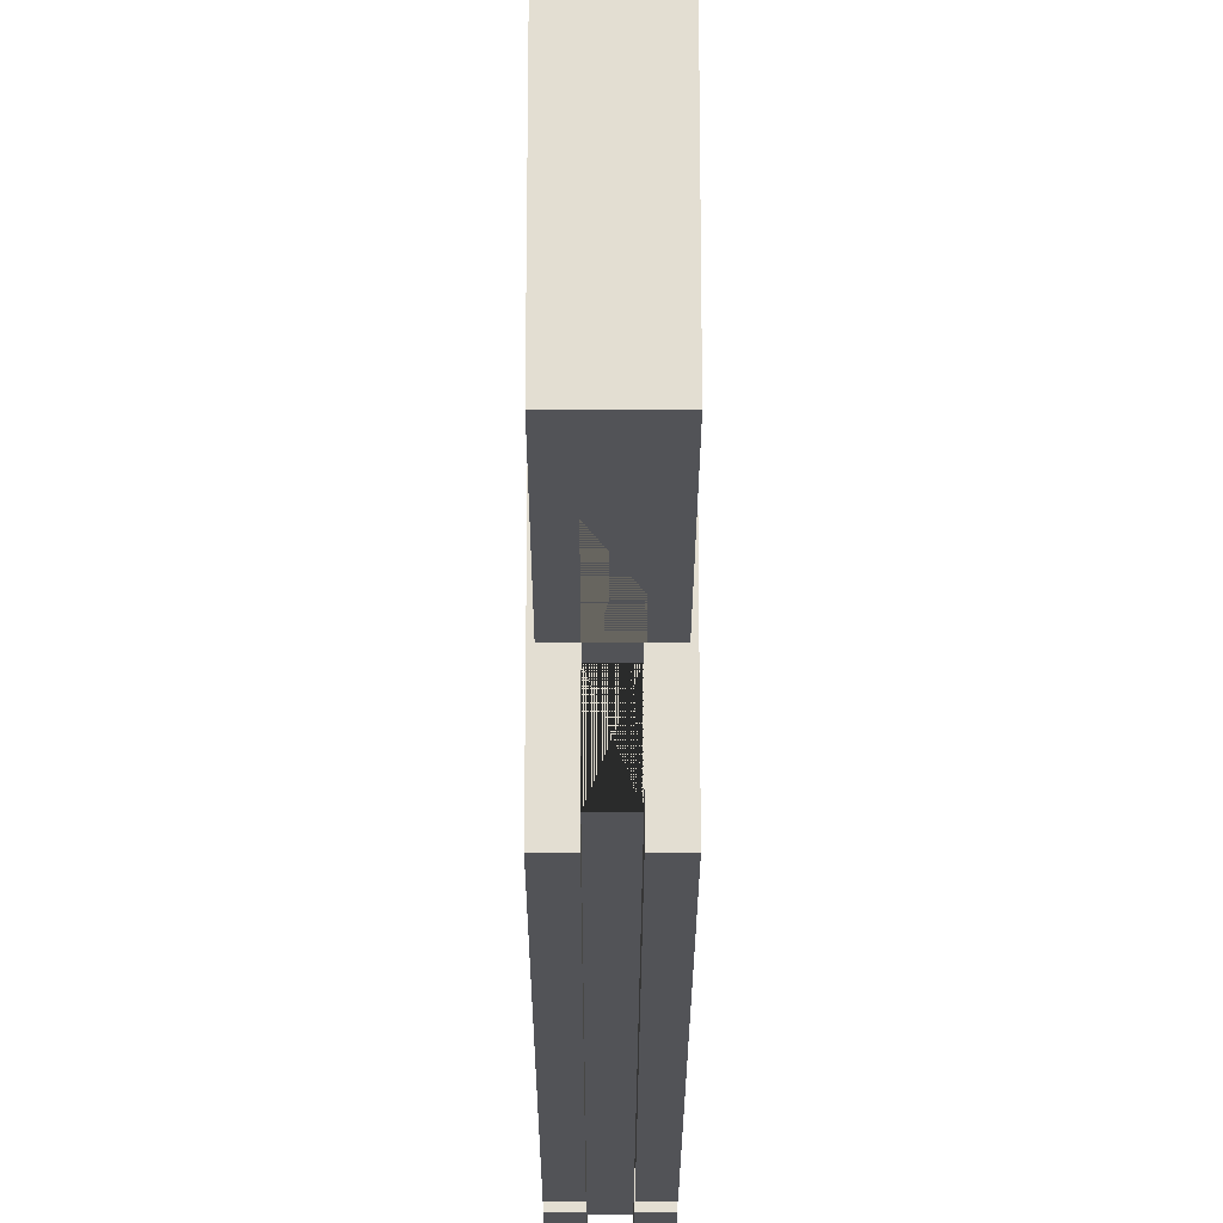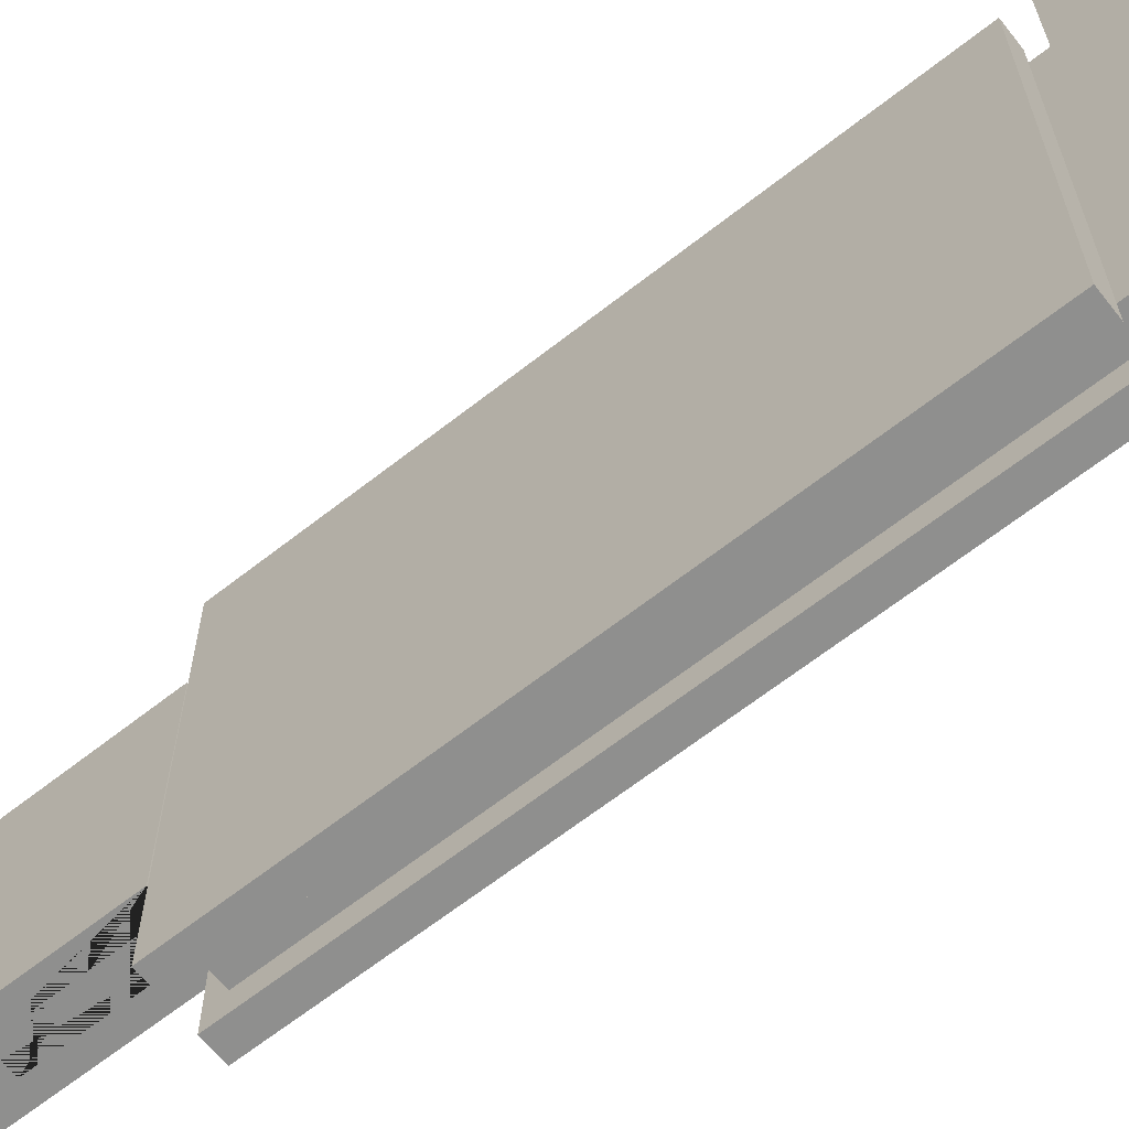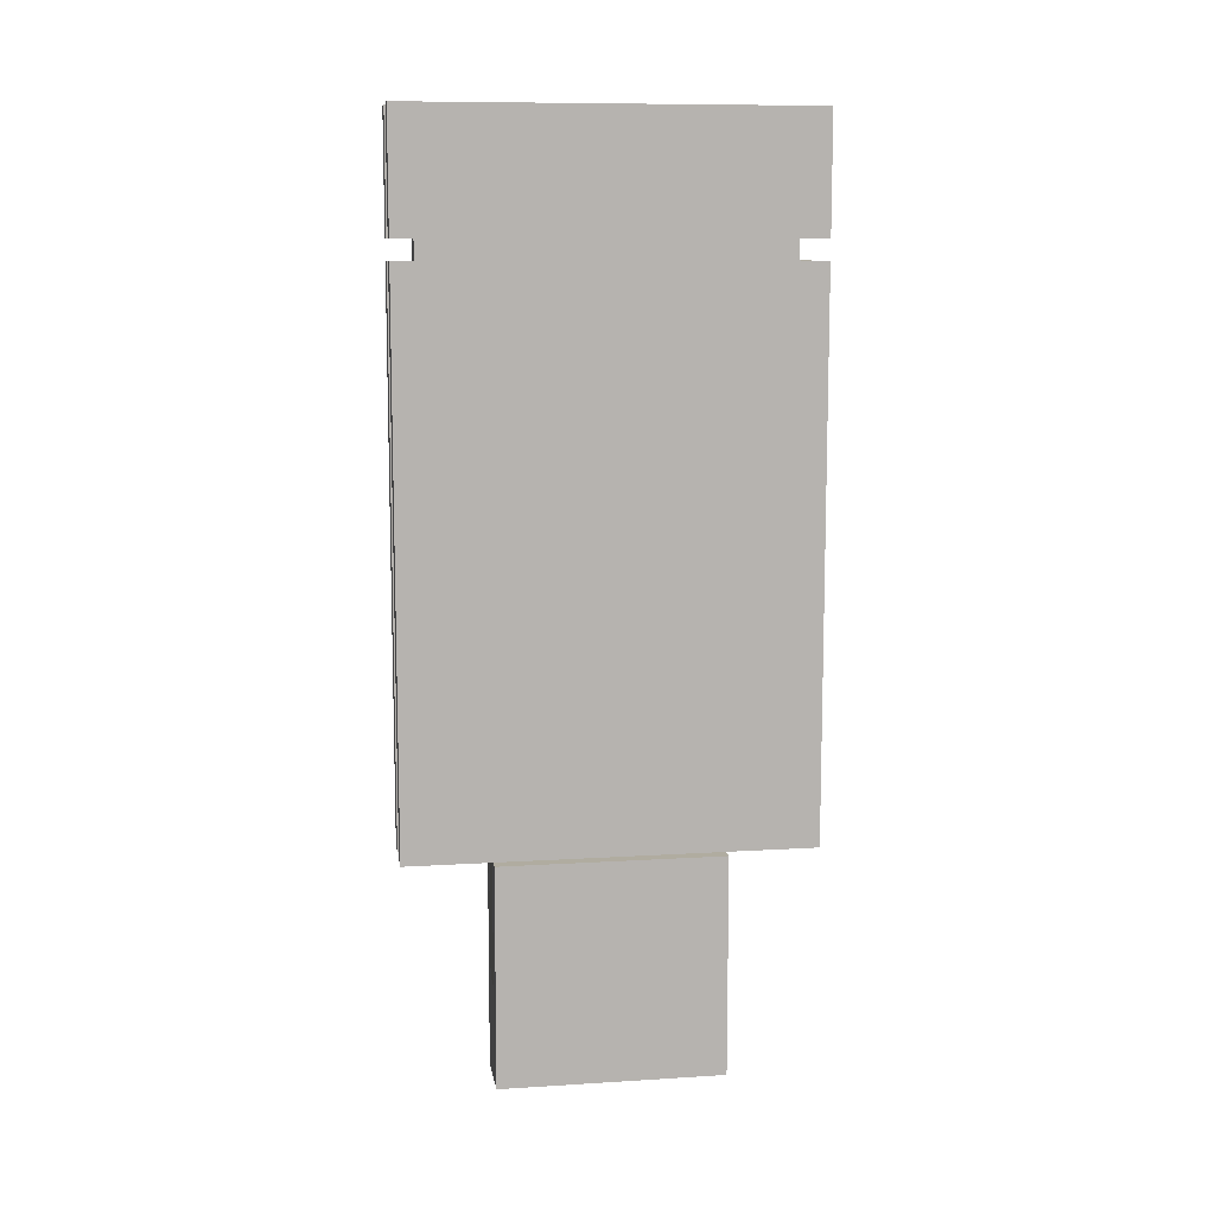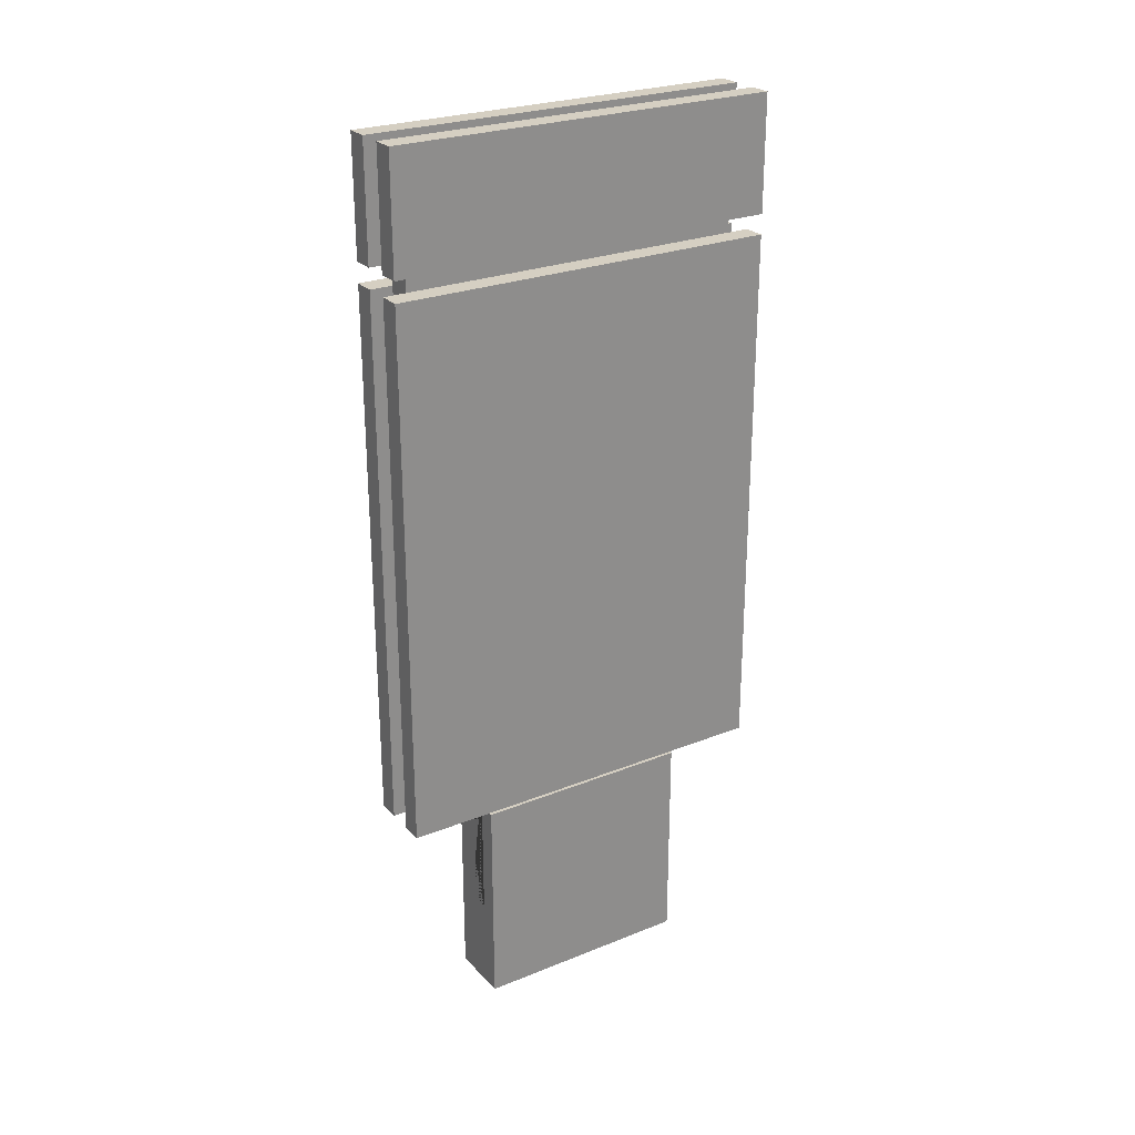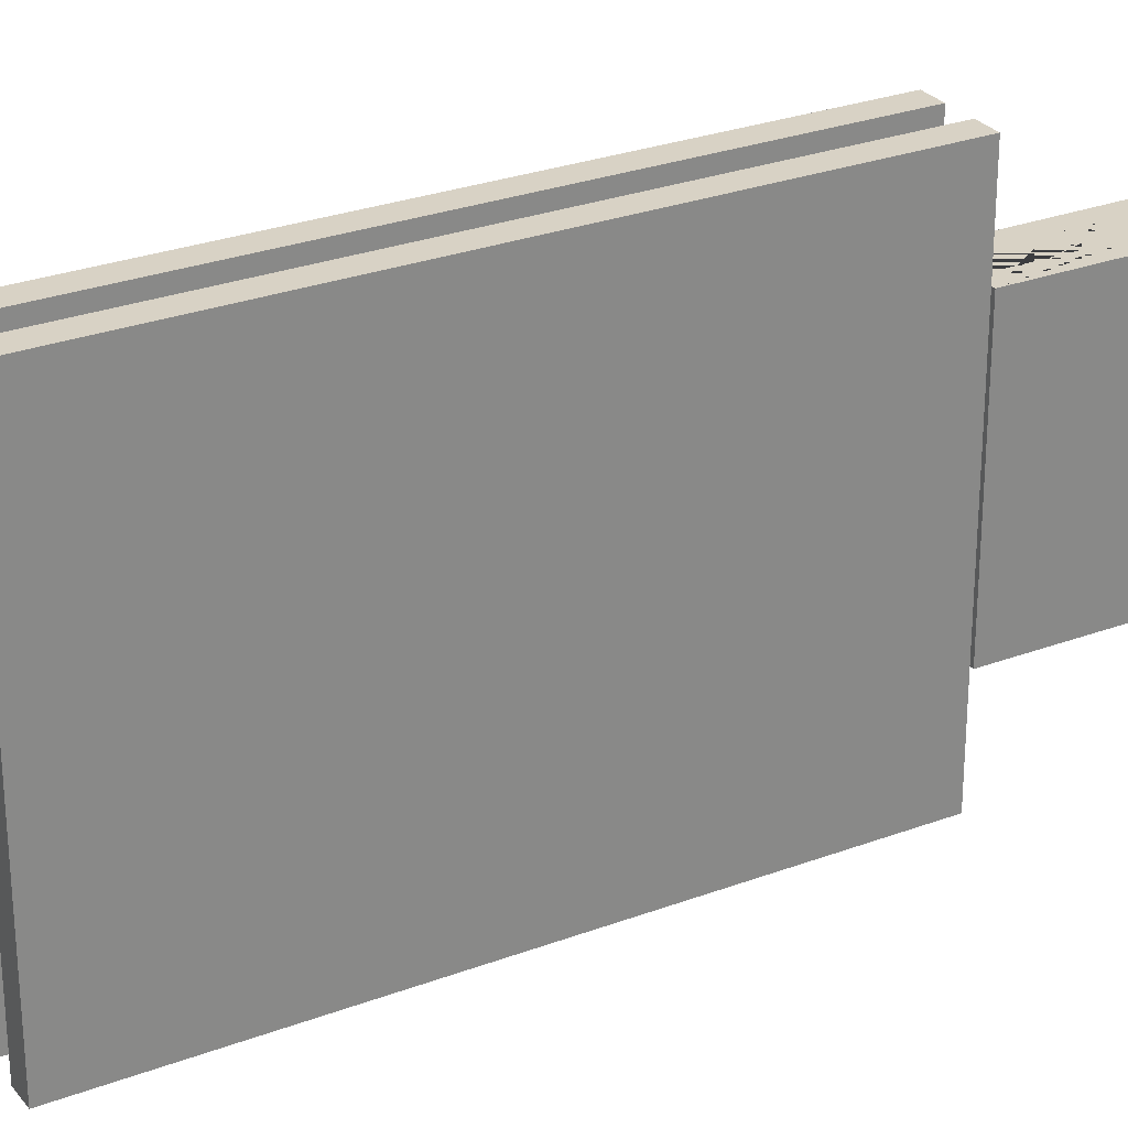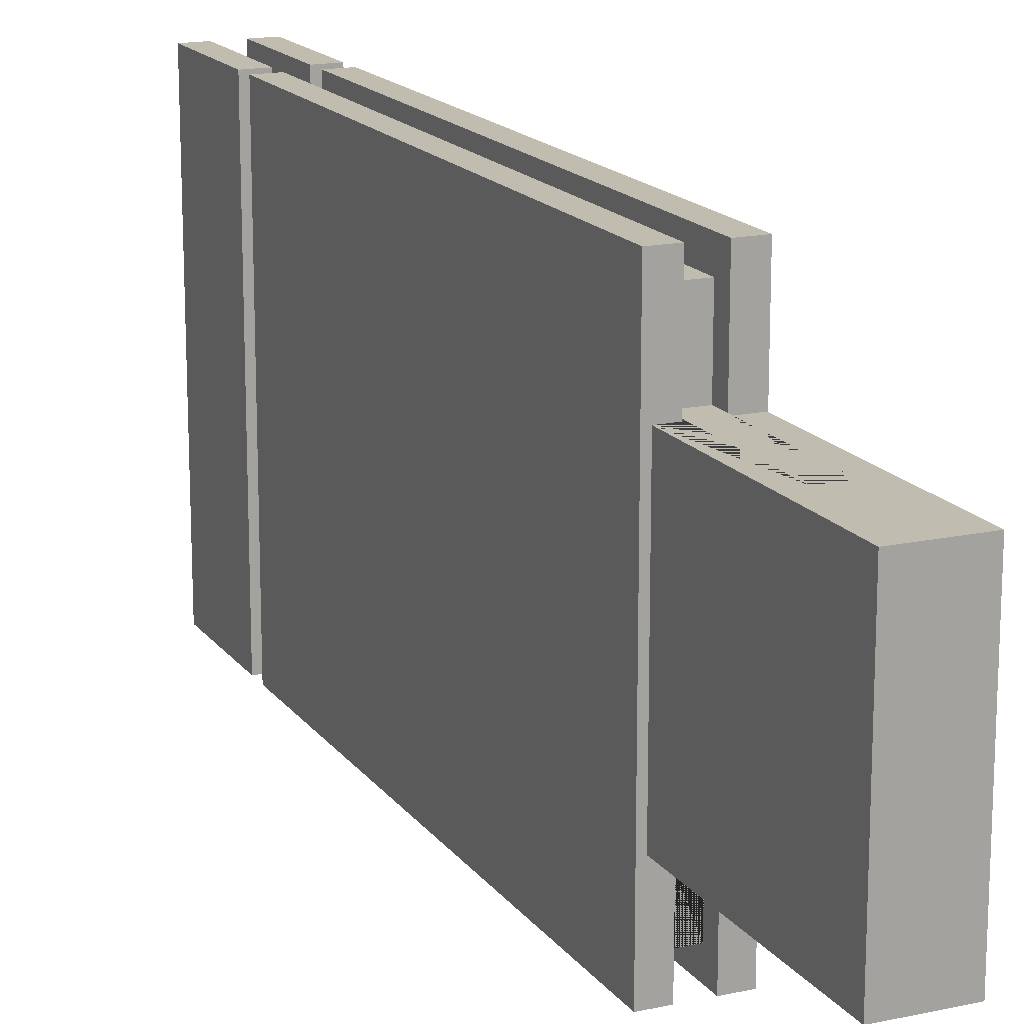
<metadata>
{"format":"obj","ext":"obj","renderer":"f3d","projection":"perspective","resolution":1024,"background":"white","views":[{"elev":-22.5,"azim":179.9,"up":"+Y"},{"elev":-65.2,"azim":-51.7,"up":"+Y"},{"elev":10.0,"azim":81.0,"up":"+Z"},{"elev":25.9,"azim":57.5,"up":"+Z"},{"elev":27.7,"azim":60.1,"up":"+Y"},{"elev":16.5,"azim":156.0,"up":"+Y"}]}
</metadata>
<code>
o Würfel.Werbefenster_2_Würfel.006
v -0.09673 0.55 0.6211
v -0.09673 0.55 2.143
v -0.035 0.55 0.6211
v -0.035 0.55 2.143
v -0.09673 -0.55 0.6211
v -0.09673 -0.55 2.143
v -0.035 -0.55 0.6211
v -0.035 -0.55 2.143
f 1 2 4 3
f 3 4 8 7
f 7 8 6 5
f 3 7 5 1
f 8 4 2 6
f 5 6 2 1
o Würfel.Werbefenster_1_Würfel.001
v 0.09673 -0.55 0.6211
v 0.09673 -0.55 2.143
v 0.035 -0.55 0.6211
v 0.035 -0.55 2.143
v 0.09673 0.55 0.6211
v 0.09673 0.55 2.143
v 0.035 0.55 0.6211
v 0.035 0.55 2.143
f 9 10 12 11
f 11 12 16 15
f 15 16 14 13
f 11 15 13 9
f 16 12 10 14
f 13 14 10 9
o Würfel.Tourist_Information_2_Würfel.005
v -0.09673 0.55 2.199
v -0.09673 0.55 2.521
v -0.035 0.55 2.199
v -0.035 0.55 2.521
v -0.09673 -0.55 2.199
v -0.09673 -0.55 2.521
v -0.035 -0.55 2.199
v -0.035 -0.55 2.521
f 17 18 20 19
f 19 20 24 23
f 23 24 22 21
f 19 23 21 17
f 24 20 18 22
f 21 22 18 17
o Würfel.Tourist_Information_1_Würfel.003
v 0.09673 -0.55 2.199
v 0.09673 -0.55 2.521
v 0.035 -0.55 2.199
v 0.035 -0.55 2.521
v 0.09673 0.55 2.199
v 0.09673 0.55 2.521
v 0.035 0.55 2.199
v 0.035 0.55 2.521
f 25 26 28 27
f 27 28 32 31
f 31 32 30 29
f 27 31 29 25
f 32 28 26 30
f 29 30 26 25
o Würfel_Fuss_1_Würfel
v 0.08659 0.3085 0
v -0.035 -0.3085 0.2645
v 0.08659 0.3085 0.6063
v -0.035 -0.4869 0.668
v -0.08659 0.3085 0
v -0.035 -0.4869 2.468
v -0.08659 0.3085 0.6063
v 0.035 -0.3085 0.2645
v 0.08659 -0.3085 0
v 0.035 -0.4869 0.668
v 0.08659 -0.3085 0.6063
v 0.035 -0.4869 2.468
v -0.035 0.3085 0.2645
v -0.08659 -0.3085 0
v -0.08659 -0.3085 0.6063
v -0.035 0.4869 0.668
v -0.035 0.4869 2.468
v 0.035 0.3085 0.2645
v 0.035 0.4869 0.668
v 0.035 0.4869 2.468
v -0.035 -0.3085 0.668
v 0.035 -0.3085 0.668
v 0.035 0.3085 0.668
v -0.035 0.3085 0.668
v -0.035 -0.3085 0.2645
v 0.035 -0.3085 0.6063
v -0.035 -0.3085 0.6063
v 0.035 -0.3085 0.2645
v -0.035 0.3085 0.6063
v 0.035 0.3085 0.6063
v -0.035 0.3085 0.4257
v -0.0176 0.3085 0.3648
f 35 33 37 39 61 63 45 50 62
f 47 46 41 43 58 60 57 59
f 37 33 41 46
f 61 39 47 59
f 58 43 35 62
f 34 40 54 53
f 55 54 40 60 58 62
f 56 55 62 61
f 61 62 50 45 64 63
f 63 64 45
f 34 53 56 61 59 57
f 60 40 34 57
f 36 42 44 38
f 44 42 51 52
f 51 48 49 52
f 38 49 48 36
f 42 36 53 54
f 36 48 51 42 54 55 56 53
f 52 49 38 44
f 37 46 47 39
f 41 33 35 43

</code>
